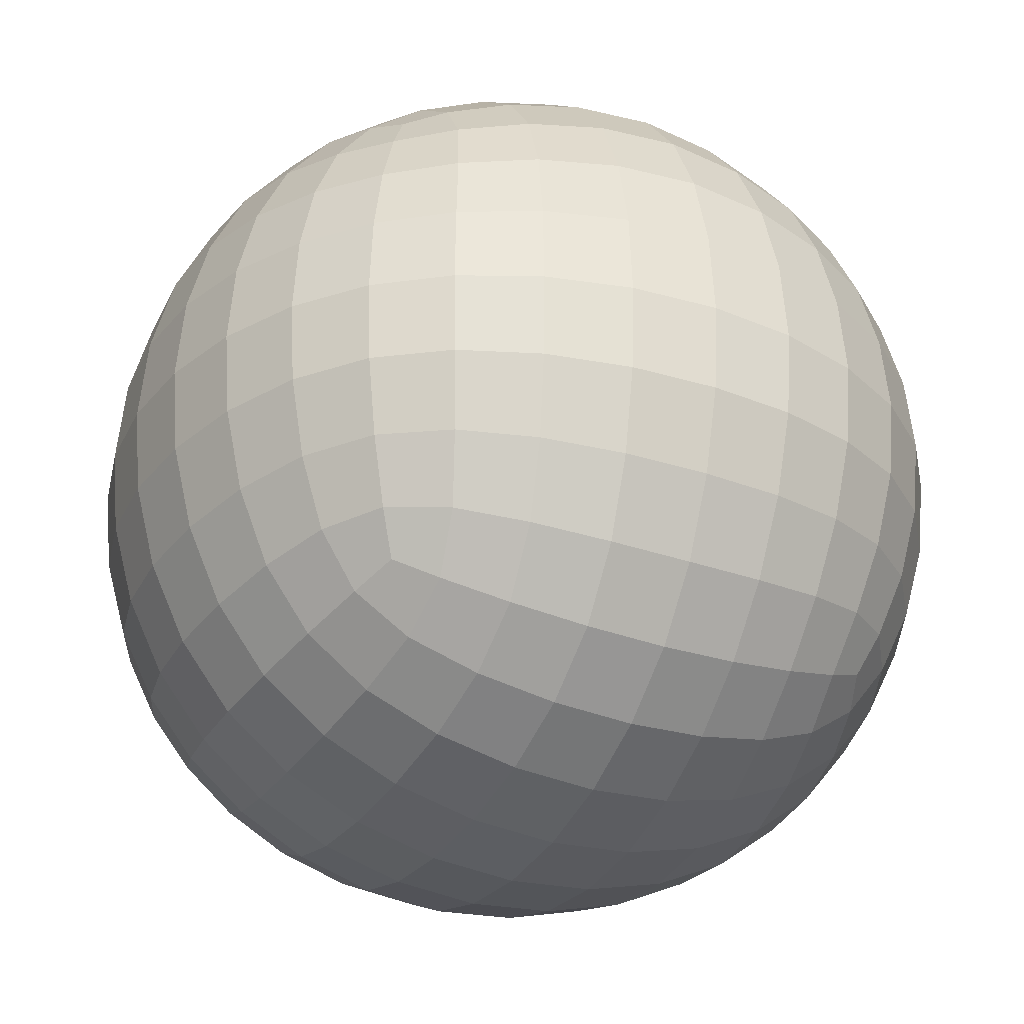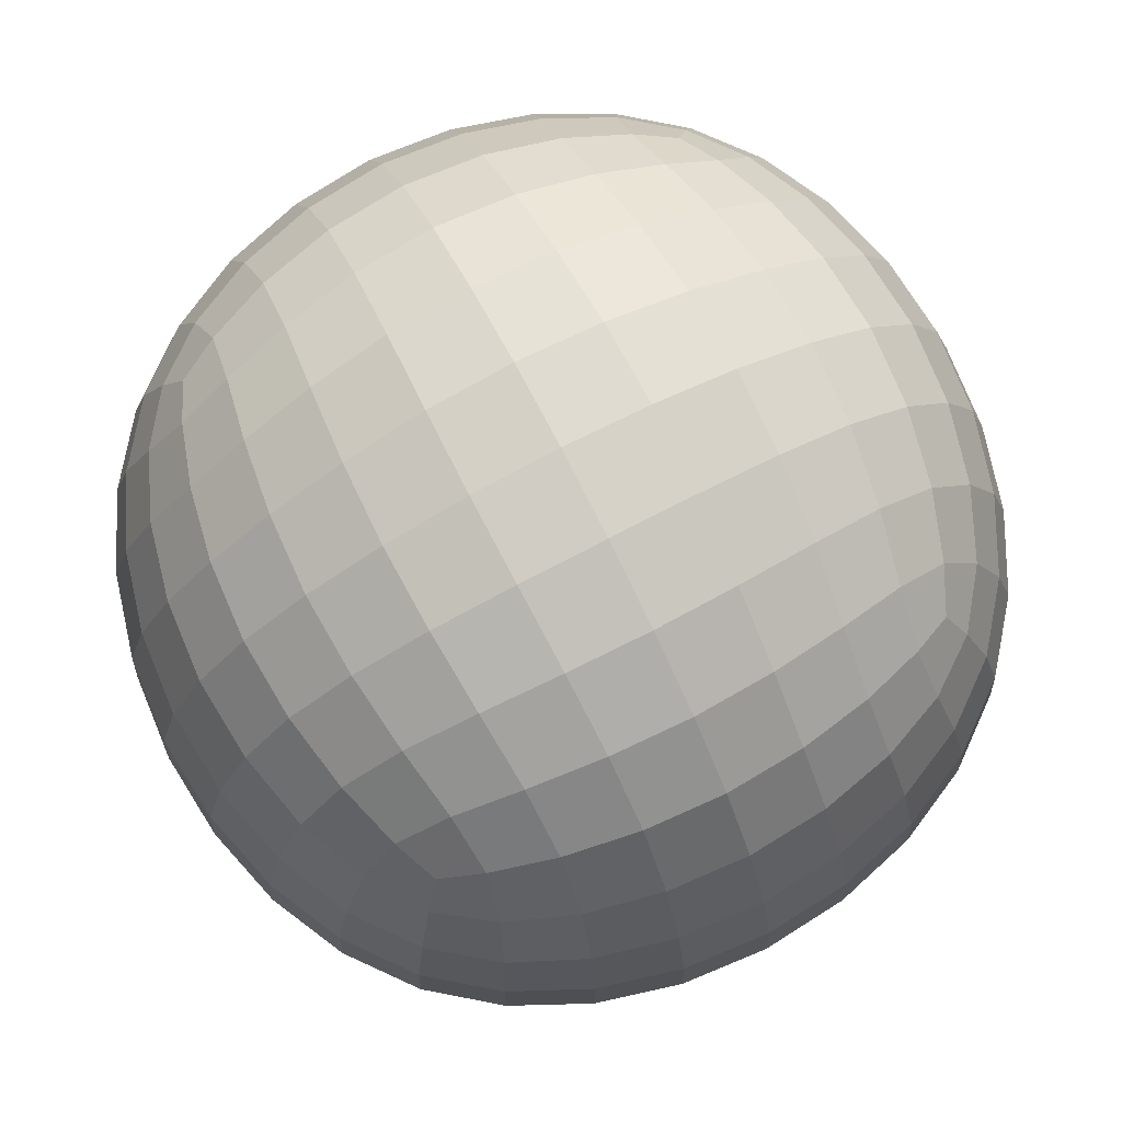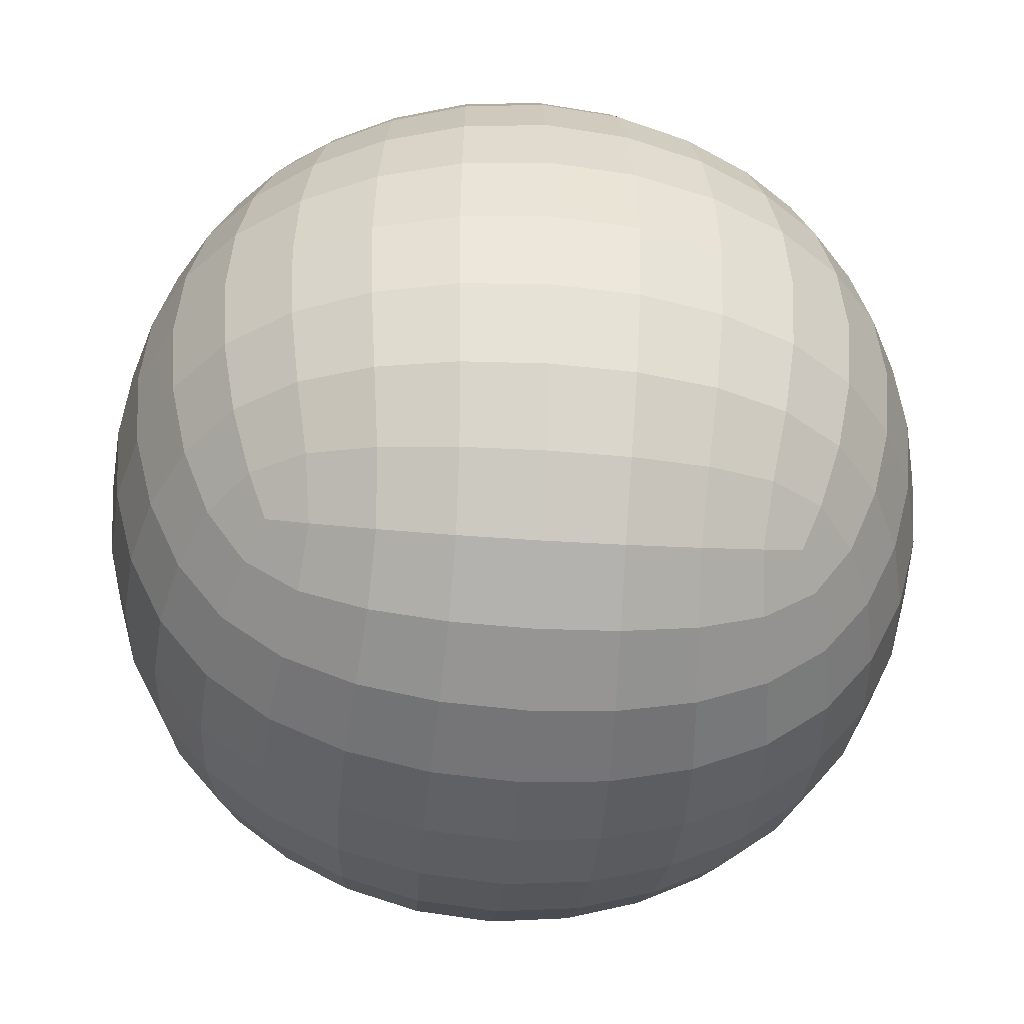
<metadata>
{"format":"obj","ext":"obj","renderer":"f3d","projection":"perspective","resolution":1024,"background":"white","views":[{"elev":-30.8,"azim":152.9,"up":"+Z"},{"elev":77.1,"azim":-27.3,"up":"+Y"},{"elev":-41.7,"azim":-5.0,"up":"+Y"}]}
</metadata>
<code>
o Cube
v -0.5 -0.5 0.5
v -0.5 0.5 0.5
v -0.5 -0.5 -0.5
v -0.5 0.5 -0.5
v 0.5 -0.5 0.5
v 0.5 0.5 0.5
v 0.5 -0.5 -0.5
v 0.5 0.5 -0.5
v -0.5351 -0.5351 -0.4189
v -0.5729 -0.5729 -0.2967
v -0.5996 -0.5996 -0.1534
v -0.6096 -0.6096 -0
v -0.5996 -0.5996 0.1534
v -0.5729 -0.5729 0.2967
v -0.5351 -0.5351 0.4189
v -0.5351 -0.4189 0.5351
v -0.5729 -0.2967 0.5729
v -0.5996 -0.1534 0.5996
v -0.6096 -0 0.6096
v -0.5996 0.1534 0.5996
v -0.5729 0.2967 0.5729
v -0.5351 0.4188 0.5351
v -0.5351 0.5351 0.4189
v -0.5729 0.5729 0.2967
v -0.5996 0.5996 0.1534
v -0.6096 0.6096 0
v -0.5996 0.5996 -0.1534
v -0.5729 0.5729 -0.2967
v -0.5351 0.5351 -0.4188
v -0.5351 0.4189 -0.5351
v -0.5729 0.2967 -0.5729
v -0.5996 0.1534 -0.5996
v -0.6096 -0 -0.6096
v -0.5996 -0.1534 -0.5996
v -0.5729 -0.2967 -0.5729
v -0.5351 -0.4189 -0.5351
v 0.4189 -0.5351 -0.5351
v 0.2967 -0.5729 -0.5729
v 0.1534 -0.5996 -0.5996
v 0 -0.6096 -0.6096
v -0.1534 -0.5996 -0.5996
v -0.2967 -0.5729 -0.5729
v -0.4189 -0.5351 -0.5351
v -0.4189 0.5351 -0.5351
v -0.2967 0.5729 -0.5729
v -0.1534 0.5996 -0.5996
v -0 0.6096 -0.6096
v 0.1534 0.5996 -0.5996
v 0.2967 0.5729 -0.5729
v 0.4188 0.5351 -0.5351
v 0.5351 0.4189 -0.5351
v 0.5729 0.2967 -0.5729
v 0.5996 0.1534 -0.5996
v 0.6096 -0 -0.6096
v 0.5996 -0.1534 -0.5996
v 0.5729 -0.2967 -0.5729
v 0.5351 -0.4189 -0.5351
v 0.5351 -0.5351 0.4189
v 0.5729 -0.5729 0.2967
v 0.5996 -0.5996 0.1534
v 0.6096 -0.6096 0
v 0.5996 -0.5996 -0.1534
v 0.5729 -0.5729 -0.2967
v 0.5351 -0.5351 -0.4189
v 0.5351 0.5351 -0.4189
v 0.5729 0.5729 -0.2967
v 0.5996 0.5996 -0.1534
v 0.6096 0.6096 0
v 0.5996 0.5996 0.1534
v 0.5729 0.5729 0.2967
v 0.5351 0.5351 0.4188
v 0.5351 0.4189 0.5351
v 0.5729 0.2967 0.5729
v 0.5996 0.1534 0.5996
v 0.6096 -0 0.6096
v 0.5996 -0.1534 0.5996
v 0.5729 -0.2967 0.5729
v 0.5351 -0.4189 0.5351
v -0.4189 -0.5351 0.5351
v -0.2967 -0.5729 0.5729
v -0.1534 -0.5996 0.5996
v -0 -0.6096 0.6096
v 0.1534 -0.5996 0.5996
v 0.2967 -0.5729 0.5729
v 0.4189 -0.5351 0.5351
v 0.4189 0.5351 0.5351
v 0.2967 0.5729 0.5729
v 0.1534 0.5996 0.5996
v -0 0.6096 0.6096
v -0.1534 0.5996 0.5996
v -0.2967 0.5729 0.5729
v -0.4188 0.5351 0.5351
v -0.6105 -0.4318 0.4318
v -0.6641 -0.303 0.4553
v -0.698 -0.1561 0.4744
v -0.7099 -0 0.482
v -0.698 0.1561 0.4744
v -0.6641 0.303 0.4553
v -0.6105 0.4318 0.4318
v -0.6641 -0.4553 0.303
v -0.729 -0.3162 0.3162
v -0.7684 -0.1619 0.3281
v -0.7818 -0 0.3331
v -0.7684 0.1619 0.3281
v -0.729 0.3162 0.3162
v -0.6641 0.4553 0.303
v -0.698 -0.4744 0.1561
v -0.7684 -0.3281 0.1619
v -0.8109 -0.1676 0.1676
v -0.8251 0 0.1701
v -0.8109 0.1676 0.1676
v -0.7684 0.3281 0.1619
v -0.698 0.4744 0.1561
v -0.7099 -0.482 -0
v -0.7818 -0.3331 -0
v -0.8251 -0.1701 0
v -0.8395 0 0
v -0.8251 0.1701 0
v -0.7818 0.3331 0
v -0.7099 0.482 0
v -0.698 -0.4744 -0.1561
v -0.7684 -0.3281 -0.1619
v -0.8109 -0.1676 -0.1676
v -0.8251 0 -0.1701
v -0.8109 0.1676 -0.1676
v -0.7684 0.3281 -0.1619
v -0.698 0.4744 -0.1561
v -0.6641 -0.4553 -0.303
v -0.729 -0.3162 -0.3162
v -0.7684 -0.1619 -0.3281
v -0.7818 0 -0.3331
v -0.7684 0.1619 -0.3281
v -0.729 0.3162 -0.3162
v -0.6641 0.4553 -0.303
v -0.6105 -0.4318 -0.4318
v -0.6641 -0.303 -0.4553
v -0.698 -0.1561 -0.4744
v -0.7099 0 -0.482
v -0.698 0.1561 -0.4744
v -0.6641 0.303 -0.4553
v -0.6105 0.4318 -0.4318
v -0.4318 -0.4318 -0.6105
v -0.4553 -0.303 -0.6641
v -0.4744 -0.1561 -0.698
v -0.482 -0 -0.7099
v -0.4744 0.1561 -0.698
v -0.4553 0.303 -0.6641
v -0.4318 0.4318 -0.6105
v -0.303 -0.4553 -0.6641
v -0.3162 -0.3162 -0.729
v -0.3281 -0.1619 -0.7684
v -0.3331 -0 -0.7818
v -0.3281 0.1619 -0.7684
v -0.3162 0.3162 -0.729
v -0.303 0.4553 -0.6641
v -0.1561 -0.4744 -0.698
v -0.1619 -0.3281 -0.7684
v -0.1676 -0.1676 -0.8109
v -0.1701 -0 -0.8251
v -0.1676 0.1676 -0.8109
v -0.1619 0.3281 -0.7684
v -0.1561 0.4744 -0.698
v 0 -0.482 -0.7099
v 0 -0.3331 -0.7818
v 0 -0.1701 -0.8251
v 0 0 -0.8395
v 0 0.1701 -0.8251
v -0 0.3331 -0.7818
v -0 0.482 -0.7099
v 0.1561 -0.4744 -0.698
v 0.1619 -0.3281 -0.7684
v 0.1676 -0.1676 -0.8109
v 0.1701 0 -0.8251
v 0.1676 0.1676 -0.8109
v 0.1619 0.3281 -0.7684
v 0.1561 0.4744 -0.698
v 0.303 -0.4553 -0.6641
v 0.3162 -0.3162 -0.729
v 0.3281 -0.1619 -0.7684
v 0.3331 0 -0.7818
v 0.3281 0.1619 -0.7684
v 0.3162 0.3162 -0.729
v 0.303 0.4553 -0.6641
v 0.4318 -0.4318 -0.6105
v 0.4553 -0.303 -0.6641
v 0.4744 -0.1561 -0.698
v 0.482 0 -0.7099
v 0.4744 0.1561 -0.698
v 0.4553 0.303 -0.6641
v 0.4318 0.4318 -0.6105
v 0.6105 -0.4318 -0.4318
v 0.6641 -0.303 -0.4553
v 0.698 -0.1561 -0.4744
v 0.7099 -0 -0.482
v 0.698 0.1561 -0.4744
v 0.6641 0.303 -0.4553
v 0.6105 0.4318 -0.4318
v 0.6641 -0.4553 -0.303
v 0.729 -0.3162 -0.3162
v 0.7684 -0.1619 -0.3281
v 0.7818 -0 -0.3331
v 0.7684 0.1619 -0.3281
v 0.729 0.3162 -0.3162
v 0.6641 0.4553 -0.303
v 0.698 -0.4744 -0.1561
v 0.7684 -0.3281 -0.1619
v 0.8109 -0.1676 -0.1676
v 0.8251 -0 -0.1701
v 0.8109 0.1676 -0.1676
v 0.7684 0.3281 -0.1619
v 0.698 0.4744 -0.1561
v 0.7099 -0.482 0
v 0.7818 -0.3331 0
v 0.8251 -0.1701 0
v 0.8395 0 0
v 0.8251 0.1701 0
v 0.7818 0.3331 -0
v 0.7099 0.482 -0
v 0.698 -0.4744 0.1561
v 0.7684 -0.3281 0.1619
v 0.8109 -0.1676 0.1676
v 0.8251 0 0.1701
v 0.8109 0.1676 0.1676
v 0.7684 0.3281 0.1619
v 0.698 0.4744 0.1561
v 0.6641 -0.4553 0.303
v 0.729 -0.3162 0.3162
v 0.7684 -0.1619 0.3281
v 0.7818 0 0.3331
v 0.7684 0.1619 0.3281
v 0.729 0.3162 0.3162
v 0.6641 0.4553 0.303
v 0.6105 -0.4318 0.4318
v 0.6641 -0.303 0.4553
v 0.698 -0.1561 0.4744
v 0.7099 0 0.482
v 0.698 0.1561 0.4744
v 0.6641 0.303 0.4553
v 0.6105 0.4318 0.4318
v 0.4318 -0.4318 0.6105
v 0.4553 -0.303 0.6641
v 0.4744 -0.1561 0.698
v 0.482 -0 0.7099
v 0.4744 0.1561 0.698
v 0.4553 0.303 0.6641
v 0.4318 0.4318 0.6105
v 0.303 -0.4553 0.6641
v 0.3162 -0.3162 0.729
v 0.3281 -0.1619 0.7684
v 0.3331 -0 0.7818
v 0.3281 0.1619 0.7684
v 0.3162 0.3162 0.729
v 0.303 0.4553 0.6641
v 0.1561 -0.4744 0.698
v 0.1619 -0.3281 0.7684
v 0.1676 -0.1676 0.8109
v 0.1701 -0 0.8251
v 0.1676 0.1676 0.8109
v 0.1619 0.3281 0.7684
v 0.1561 0.4744 0.698
v -0 -0.482 0.7099
v -0 -0.3331 0.7818
v -0 -0.1701 0.8251
v -0 0 0.8395
v -0 0.1701 0.8251
v 0 0.3331 0.7818
v 0 0.482 0.7099
v -0.1561 -0.4744 0.698
v -0.1619 -0.3281 0.7684
v -0.1676 -0.1676 0.8109
v -0.1701 0 0.8251
v -0.1676 0.1676 0.8109
v -0.1619 0.3281 0.7684
v -0.1561 0.4744 0.698
v -0.303 -0.4553 0.6641
v -0.3162 -0.3162 0.729
v -0.3281 -0.1619 0.7684
v -0.3331 0 0.7818
v -0.3281 0.1619 0.7684
v -0.3162 0.3162 0.729
v -0.303 0.4553 0.6641
v -0.4318 -0.4318 0.6105
v -0.4553 -0.303 0.6641
v -0.4744 -0.1561 0.698
v -0.482 0 0.7099
v -0.4744 0.1561 0.698
v -0.4553 0.303 0.6641
v -0.4318 0.4318 0.6105
v -0.4318 -0.6105 -0.4318
v -0.303 -0.6641 -0.4553
v -0.1561 -0.698 -0.4744
v -0 -0.7099 -0.482
v 0.1561 -0.698 -0.4744
v 0.303 -0.6641 -0.4553
v 0.4318 -0.6105 -0.4318
v -0.4553 -0.6641 -0.303
v -0.3162 -0.729 -0.3162
v -0.1619 -0.7684 -0.3281
v -0 -0.7818 -0.3331
v 0.1619 -0.7684 -0.3281
v 0.3162 -0.729 -0.3162
v 0.4553 -0.6641 -0.303
v -0.4744 -0.698 -0.1561
v -0.3281 -0.7684 -0.1619
v -0.1676 -0.8109 -0.1676
v -0 -0.8251 -0.1701
v 0.1676 -0.8109 -0.1676
v 0.3281 -0.7684 -0.1619
v 0.4744 -0.698 -0.1561
v -0.482 -0.7099 0
v -0.3331 -0.7818 0
v -0.1701 -0.8251 0
v 0 -0.8395 0
v 0.1701 -0.8251 0
v 0.3331 -0.7818 -0
v 0.482 -0.7099 0
v -0.4744 -0.698 0.1561
v -0.3281 -0.7684 0.1619
v -0.1676 -0.8109 0.1676
v 0 -0.8251 0.1701
v 0.1676 -0.8109 0.1676
v 0.3281 -0.7684 0.1619
v 0.4744 -0.698 0.1561
v -0.4553 -0.6641 0.303
v -0.3162 -0.729 0.3162
v -0.1619 -0.7684 0.3281
v 0 -0.7818 0.3331
v 0.1619 -0.7684 0.3281
v 0.3162 -0.729 0.3162
v 0.4553 -0.6641 0.303
v -0.4318 -0.6105 0.4318
v -0.303 -0.6641 0.4553
v -0.1561 -0.698 0.4744
v 0 -0.7099 0.482
v 0.1561 -0.698 0.4744
v 0.303 -0.6641 0.4553
v 0.4318 -0.6105 0.4318
v 0.4318 0.6105 -0.4318
v 0.303 0.6641 -0.4553
v 0.1561 0.698 -0.4744
v 0 0.7099 -0.482
v -0.1561 0.698 -0.4744
v -0.303 0.6641 -0.4553
v -0.4318 0.6105 -0.4318
v 0.4553 0.6641 -0.303
v 0.3162 0.729 -0.3162
v 0.1619 0.7684 -0.3281
v 0 0.7818 -0.3331
v -0.1619 0.7684 -0.3281
v -0.3162 0.729 -0.3162
v -0.4553 0.6641 -0.303
v 0.4744 0.698 -0.1561
v 0.3281 0.7684 -0.1619
v 0.1676 0.8109 -0.1676
v 0 0.8251 -0.1701
v -0.1676 0.8109 -0.1676
v -0.3281 0.7684 -0.1619
v -0.4744 0.698 -0.1561
v 0.482 0.7099 0
v 0.3331 0.7818 0
v 0.1701 0.8251 0
v -0 0.8395 0
v -0.1701 0.8251 0
v -0.3331 0.7818 -0
v -0.482 0.7099 0
v 0.4744 0.698 0.1561
v 0.3281 0.7684 0.1619
v 0.1676 0.8109 0.1676
v -0 0.8251 0.1701
v -0.1676 0.8109 0.1676
v -0.3281 0.7684 0.1619
v -0.4744 0.698 0.1561
v 0.4553 0.6641 0.303
v 0.3162 0.729 0.3162
v 0.1619 0.7684 0.3281
v -0 0.7818 0.3331
v -0.1619 0.7684 0.3281
v -0.3162 0.729 0.3162
v -0.4553 0.6641 0.303
v 0.4318 0.6105 0.4318
v 0.303 0.6641 0.4553
v 0.1561 0.698 0.4744
v -0 0.7099 0.482
v -0.1561 0.698 0.4744
v -0.303 0.6641 0.4553
v -0.4318 0.6105 0.4318
f 93 94 101 100
f 94 95 102 101
f 95 96 103 102
f 96 97 104 103
f 97 98 105 104
f 98 99 106 105
f 100 101 108 107
f 101 102 109 108
f 102 103 110 109
f 103 104 111 110
f 104 105 112 111
f 105 106 113 112
f 107 108 115 114
f 108 109 116 115
f 109 110 117 116
f 110 111 118 117
f 111 112 119 118
f 112 113 120 119
f 114 115 122 121
f 115 116 123 122
f 116 117 124 123
f 117 118 125 124
f 118 119 126 125
f 119 120 127 126
f 121 122 129 128
f 122 123 130 129
f 123 124 131 130
f 124 125 132 131
f 125 126 133 132
f 126 127 134 133
f 128 129 136 135
f 129 130 137 136
f 130 131 138 137
f 131 132 139 138
f 132 133 140 139
f 133 134 141 140
f 1 16 93 15
f 16 17 94 93
f 17 18 95 94
f 18 19 96 95
f 19 20 97 96
f 20 21 98 97
f 21 22 99 98
f 22 2 23 99
f 99 23 24 106
f 106 24 25 113
f 113 25 26 120
f 120 26 27 127
f 127 27 28 134
f 134 28 29 141
f 141 29 4 30
f 140 141 30 31
f 139 140 31 32
f 138 139 32 33
f 137 138 33 34
f 136 137 34 35
f 135 136 35 36
f 9 135 36 3
f 10 128 135 9
f 11 121 128 10
f 12 114 121 11
f 13 107 114 12
f 14 100 107 13
f 15 93 100 14
f 142 143 150 149
f 143 144 151 150
f 144 145 152 151
f 145 146 153 152
f 146 147 154 153
f 147 148 155 154
f 149 150 157 156
f 150 151 158 157
f 151 152 159 158
f 152 153 160 159
f 153 154 161 160
f 154 155 162 161
f 156 157 164 163
f 157 158 165 164
f 158 159 166 165
f 159 160 167 166
f 160 161 168 167
f 161 162 169 168
f 163 164 171 170
f 164 165 172 171
f 165 166 173 172
f 166 167 174 173
f 167 168 175 174
f 168 169 176 175
f 170 171 178 177
f 171 172 179 178
f 172 173 180 179
f 173 174 181 180
f 174 175 182 181
f 175 176 183 182
f 177 178 185 184
f 178 179 186 185
f 179 180 187 186
f 180 181 188 187
f 181 182 189 188
f 182 183 190 189
f 3 36 142 43
f 36 35 143 142
f 35 34 144 143
f 34 33 145 144
f 33 32 146 145
f 32 31 147 146
f 31 30 148 147
f 30 4 44 148
f 148 44 45 155
f 155 45 46 162
f 162 46 47 169
f 169 47 48 176
f 176 48 49 183
f 183 49 50 190
f 190 50 8 51
f 189 190 51 52
f 188 189 52 53
f 187 188 53 54
f 186 187 54 55
f 185 186 55 56
f 184 185 56 57
f 37 184 57 7
f 38 177 184 37
f 39 170 177 38
f 40 163 170 39
f 41 156 163 40
f 42 149 156 41
f 43 142 149 42
f 191 192 199 198
f 192 193 200 199
f 193 194 201 200
f 194 195 202 201
f 195 196 203 202
f 196 197 204 203
f 198 199 206 205
f 199 200 207 206
f 200 201 208 207
f 201 202 209 208
f 202 203 210 209
f 203 204 211 210
f 205 206 213 212
f 206 207 214 213
f 207 208 215 214
f 208 209 216 215
f 209 210 217 216
f 210 211 218 217
f 212 213 220 219
f 213 214 221 220
f 214 215 222 221
f 215 216 223 222
f 216 217 224 223
f 217 218 225 224
f 219 220 227 226
f 220 221 228 227
f 221 222 229 228
f 222 223 230 229
f 223 224 231 230
f 224 225 232 231
f 226 227 234 233
f 227 228 235 234
f 228 229 236 235
f 229 230 237 236
f 230 231 238 237
f 231 232 239 238
f 7 57 191 64
f 57 56 192 191
f 56 55 193 192
f 55 54 194 193
f 54 53 195 194
f 53 52 196 195
f 52 51 197 196
f 51 8 65 197
f 197 65 66 204
f 204 66 67 211
f 211 67 68 218
f 218 68 69 225
f 225 69 70 232
f 232 70 71 239
f 239 71 6 72
f 238 239 72 73
f 237 238 73 74
f 236 237 74 75
f 235 236 75 76
f 234 235 76 77
f 233 234 77 78
f 58 233 78 5
f 59 226 233 58
f 60 219 226 59
f 61 212 219 60
f 62 205 212 61
f 63 198 205 62
f 64 191 198 63
f 240 241 248 247
f 241 242 249 248
f 242 243 250 249
f 243 244 251 250
f 244 245 252 251
f 245 246 253 252
f 247 248 255 254
f 248 249 256 255
f 249 250 257 256
f 250 251 258 257
f 251 252 259 258
f 252 253 260 259
f 254 255 262 261
f 255 256 263 262
f 256 257 264 263
f 257 258 265 264
f 258 259 266 265
f 259 260 267 266
f 261 262 269 268
f 262 263 270 269
f 263 264 271 270
f 264 265 272 271
f 265 266 273 272
f 266 267 274 273
f 268 269 276 275
f 269 270 277 276
f 270 271 278 277
f 271 272 279 278
f 272 273 280 279
f 273 274 281 280
f 275 276 283 282
f 276 277 284 283
f 277 278 285 284
f 278 279 286 285
f 279 280 287 286
f 280 281 288 287
f 5 78 240 85
f 78 77 241 240
f 77 76 242 241
f 76 75 243 242
f 75 74 244 243
f 74 73 245 244
f 73 72 246 245
f 72 6 86 246
f 246 86 87 253
f 253 87 88 260
f 260 88 89 267
f 267 89 90 274
f 274 90 91 281
f 281 91 92 288
f 288 92 2 22
f 287 288 22 21
f 286 287 21 20
f 285 286 20 19
f 284 285 19 18
f 283 284 18 17
f 282 283 17 16
f 79 282 16 1
f 80 275 282 79
f 81 268 275 80
f 82 261 268 81
f 83 254 261 82
f 84 247 254 83
f 85 240 247 84
f 289 290 297 296
f 290 291 298 297
f 291 292 299 298
f 292 293 300 299
f 293 294 301 300
f 294 295 302 301
f 296 297 304 303
f 297 298 305 304
f 298 299 306 305
f 299 300 307 306
f 300 301 308 307
f 301 302 309 308
f 303 304 311 310
f 304 305 312 311
f 305 306 313 312
f 306 307 314 313
f 307 308 315 314
f 308 309 316 315
f 310 311 318 317
f 311 312 319 318
f 312 313 320 319
f 313 314 321 320
f 314 315 322 321
f 315 316 323 322
f 317 318 325 324
f 318 319 326 325
f 319 320 327 326
f 320 321 328 327
f 321 322 329 328
f 322 323 330 329
f 324 325 332 331
f 325 326 333 332
f 326 327 334 333
f 327 328 335 334
f 328 329 336 335
f 329 330 337 336
f 3 43 289 9
f 43 42 290 289
f 42 41 291 290
f 41 40 292 291
f 40 39 293 292
f 39 38 294 293
f 38 37 295 294
f 37 7 64 295
f 295 64 63 302
f 302 63 62 309
f 309 62 61 316
f 316 61 60 323
f 323 60 59 330
f 330 59 58 337
f 337 58 5 85
f 336 337 85 84
f 335 336 84 83
f 334 335 83 82
f 333 334 82 81
f 332 333 81 80
f 331 332 80 79
f 15 331 79 1
f 14 324 331 15
f 13 317 324 14
f 12 310 317 13
f 11 303 310 12
f 10 296 303 11
f 9 289 296 10
f 338 339 346 345
f 339 340 347 346
f 340 341 348 347
f 341 342 349 348
f 342 343 350 349
f 343 344 351 350
f 345 346 353 352
f 346 347 354 353
f 347 348 355 354
f 348 349 356 355
f 349 350 357 356
f 350 351 358 357
f 352 353 360 359
f 353 354 361 360
f 354 355 362 361
f 355 356 363 362
f 356 357 364 363
f 357 358 365 364
f 359 360 367 366
f 360 361 368 367
f 361 362 369 368
f 362 363 370 369
f 363 364 371 370
f 364 365 372 371
f 366 367 374 373
f 367 368 375 374
f 368 369 376 375
f 369 370 377 376
f 370 371 378 377
f 371 372 379 378
f 373 374 381 380
f 374 375 382 381
f 375 376 383 382
f 376 377 384 383
f 377 378 385 384
f 378 379 386 385
f 8 50 338 65
f 50 49 339 338
f 49 48 340 339
f 48 47 341 340
f 47 46 342 341
f 46 45 343 342
f 45 44 344 343
f 44 4 29 344
f 344 29 28 351
f 351 28 27 358
f 358 27 26 365
f 365 26 25 372
f 372 25 24 379
f 379 24 23 386
f 386 23 2 92
f 385 386 92 91
f 384 385 91 90
f 383 384 90 89
f 382 383 89 88
f 381 382 88 87
f 380 381 87 86
f 71 380 86 6
f 70 373 380 71
f 69 366 373 70
f 68 359 366 69
f 67 352 359 68
f 66 345 352 67
f 65 338 345 66

</code>
